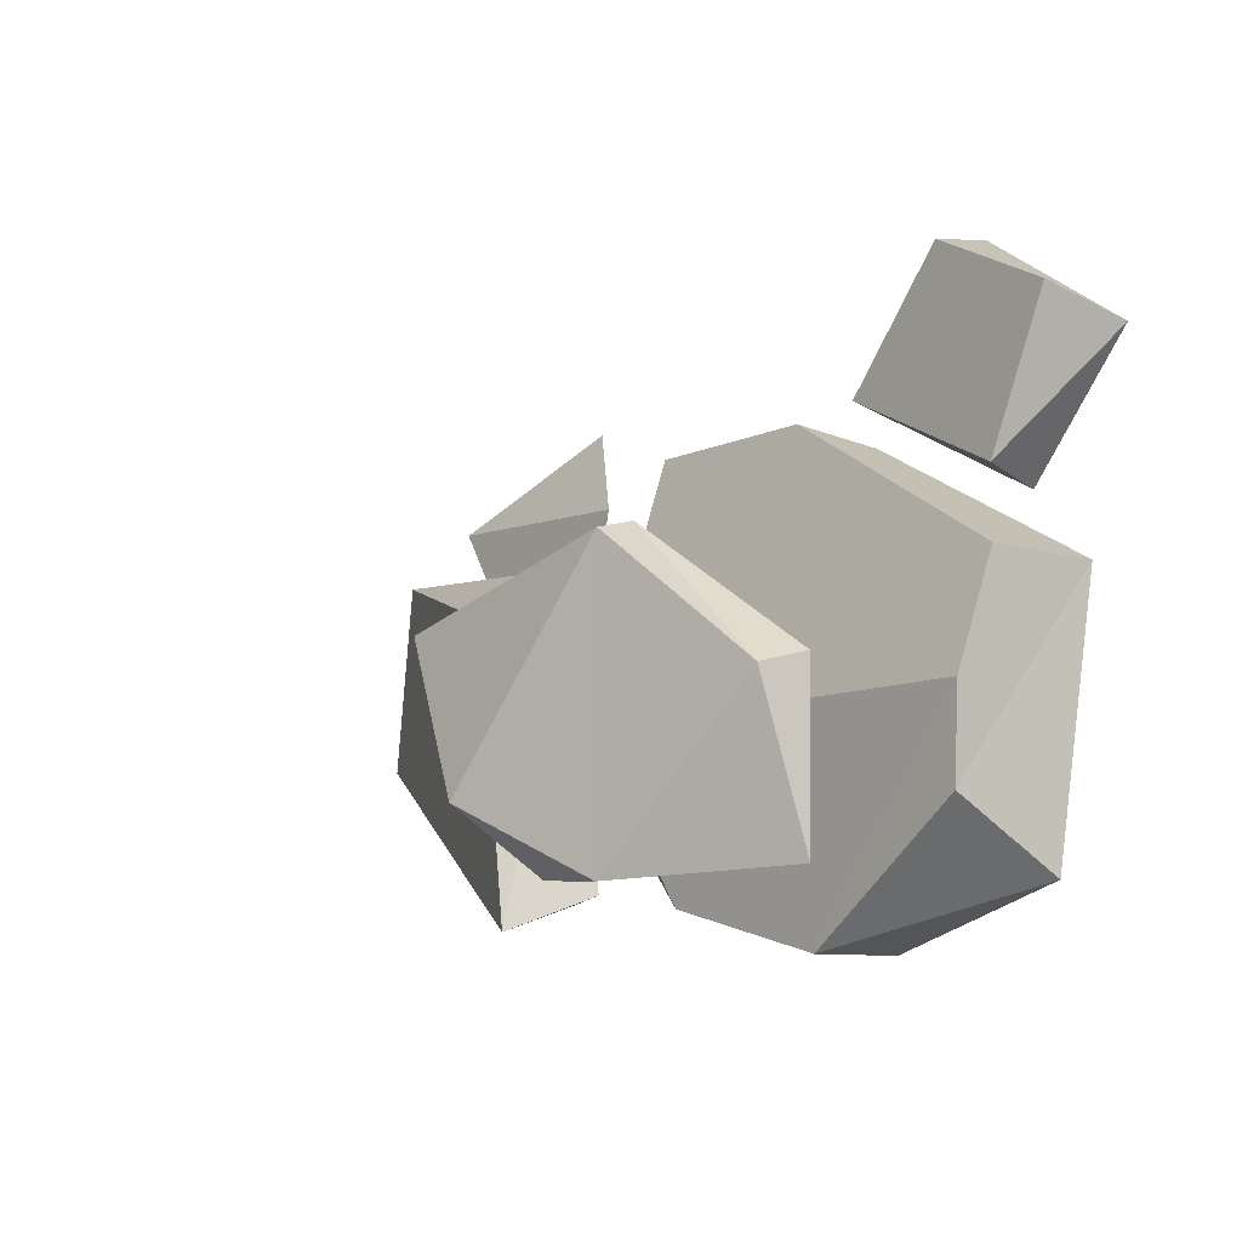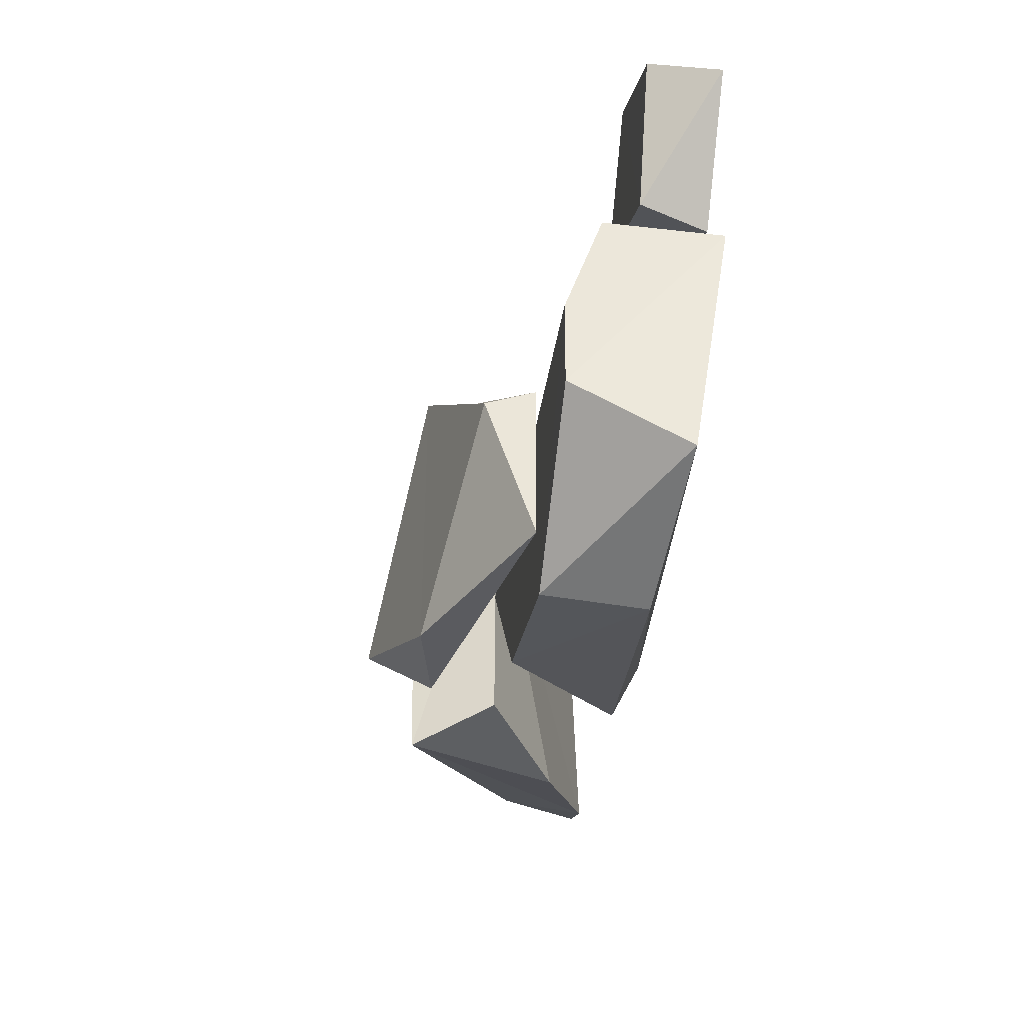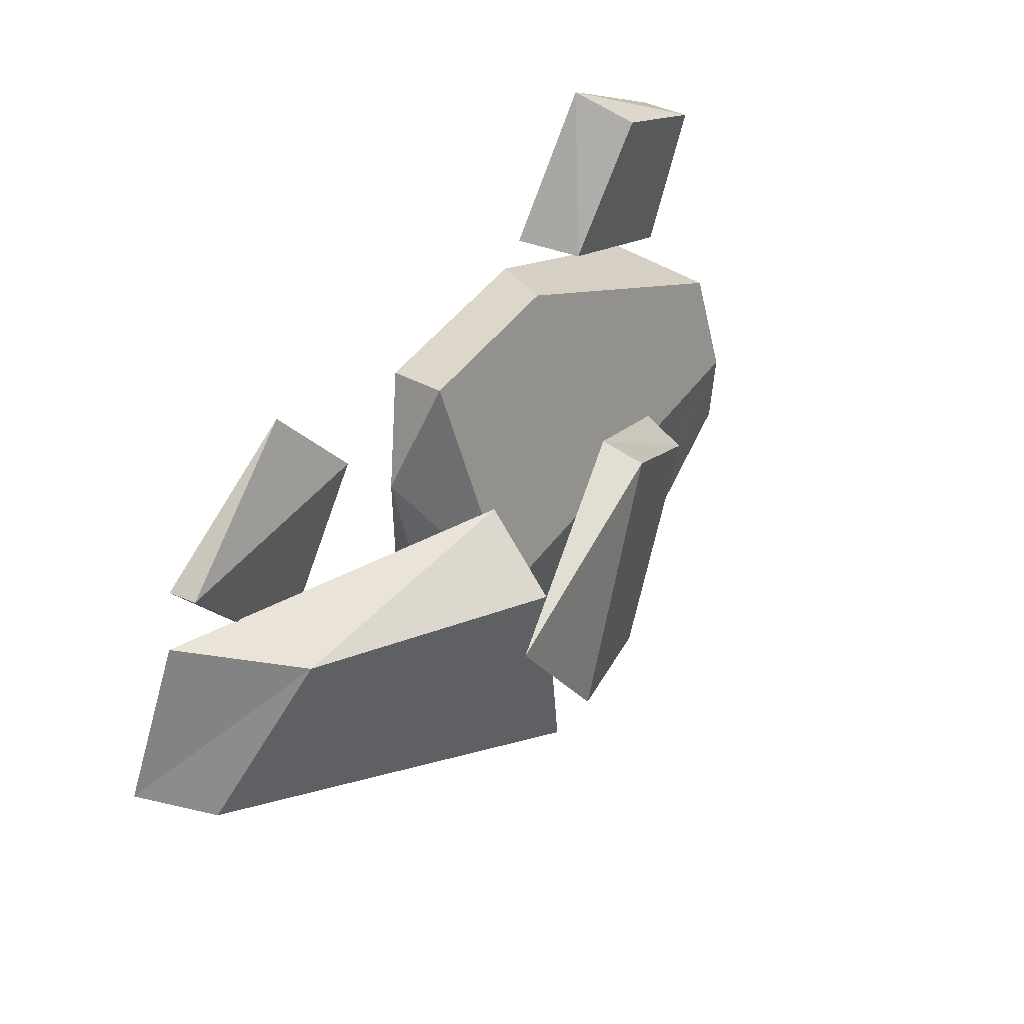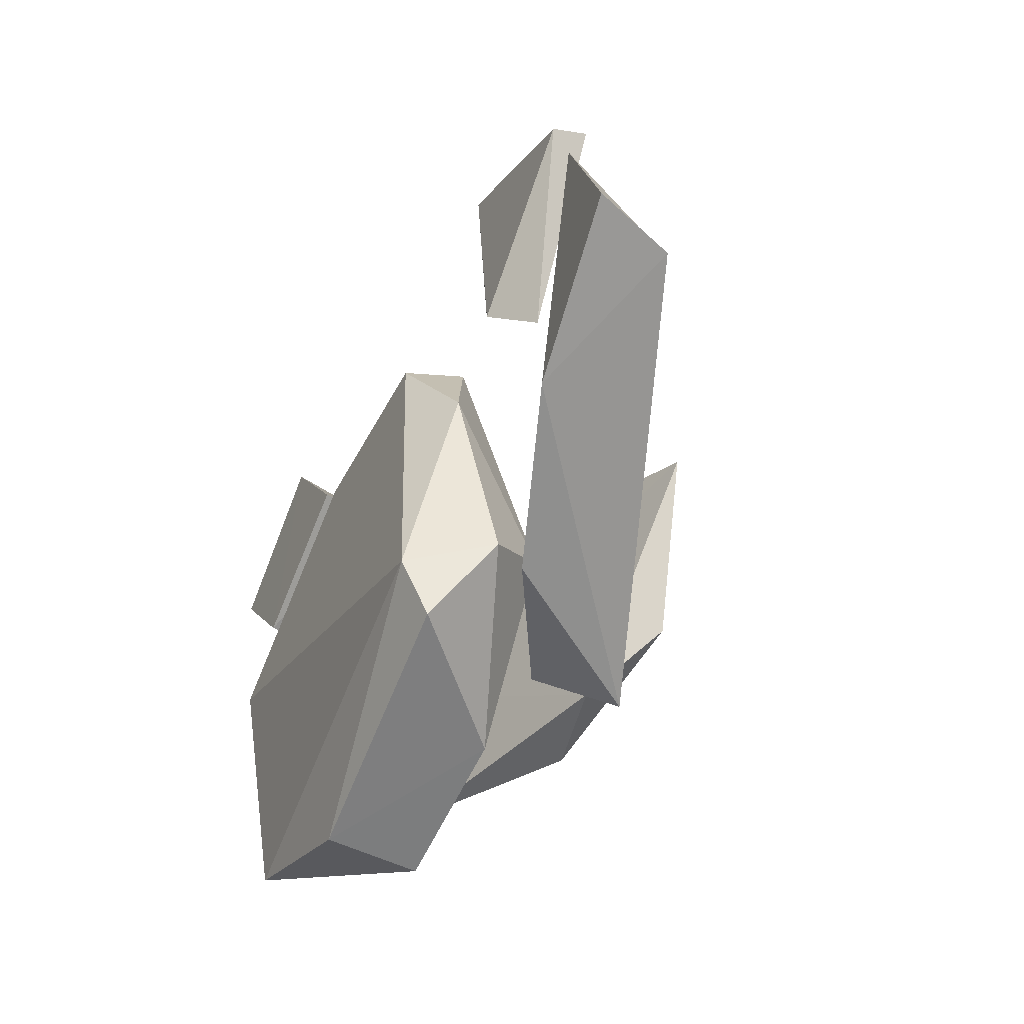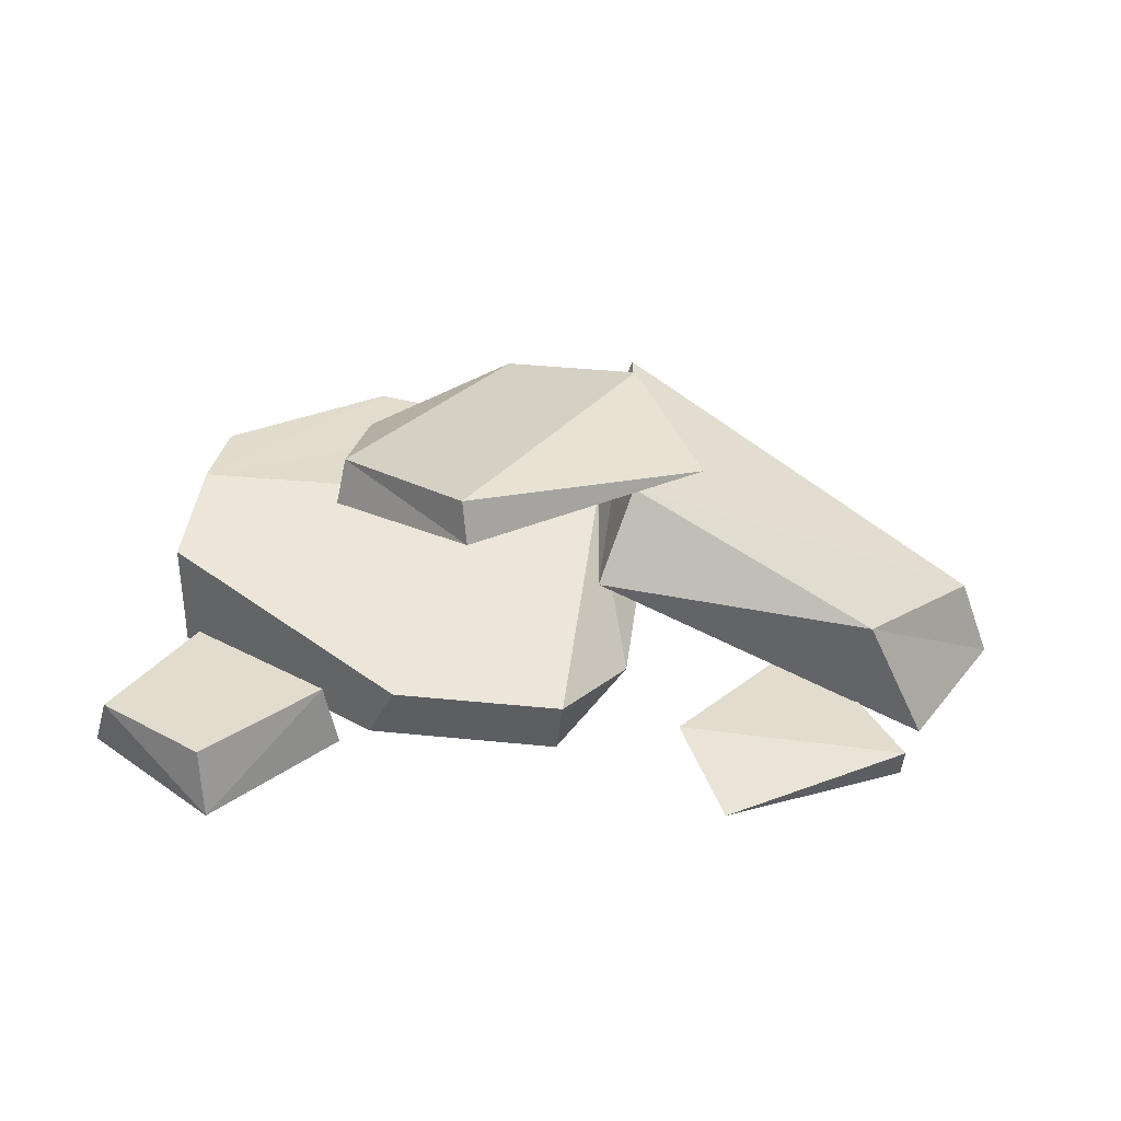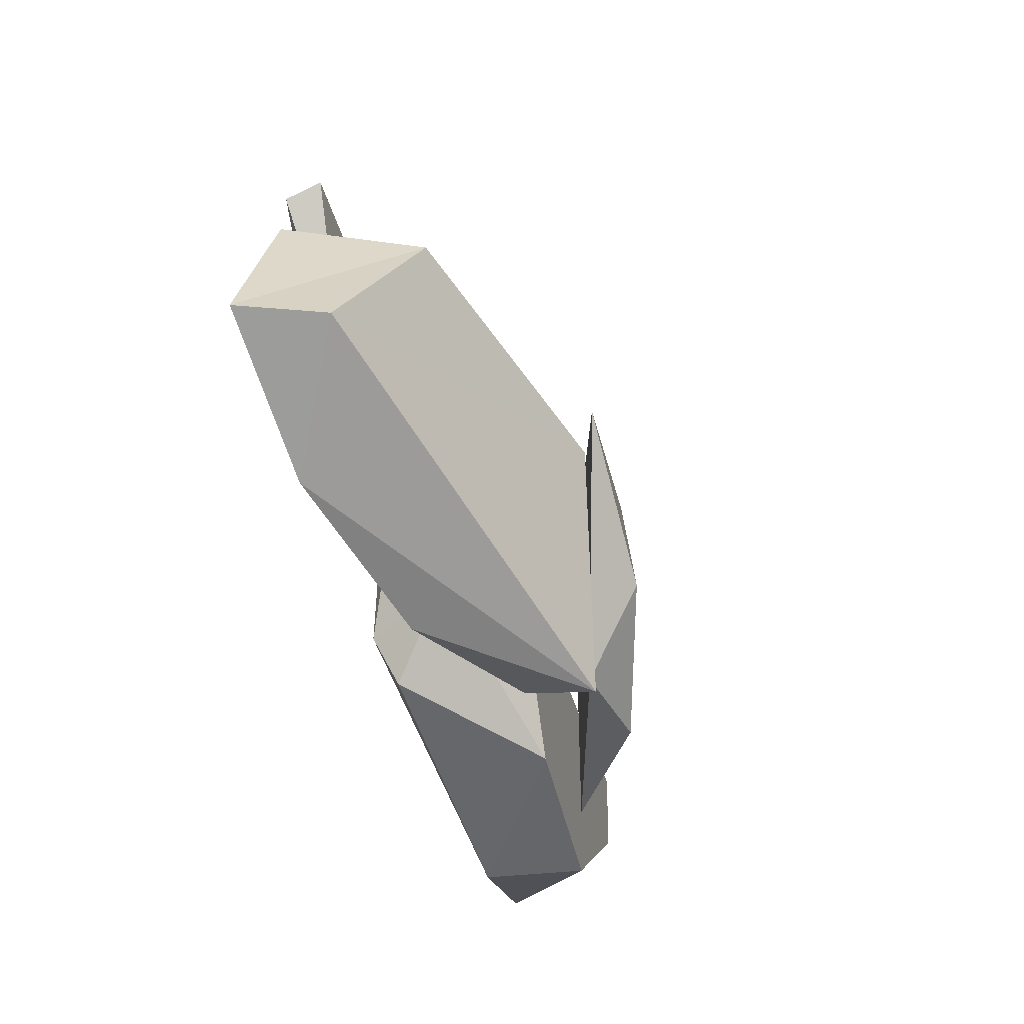
<metadata>
{"format":"obj","ext":"obj","renderer":"f3d","projection":"perspective","resolution":1024,"background":"white","views":[{"elev":-9.4,"azim":-129.3,"up":"+Z"},{"elev":-38.8,"azim":-98.4,"up":"+Z"},{"elev":48.0,"azim":124.9,"up":"+Z"},{"elev":-46.4,"azim":63.7,"up":"+Z"},{"elev":34.1,"azim":7.9,"up":"+Y"},{"elev":-38.5,"azim":104.0,"up":"+Z"}]}
</metadata>
<code>
g Rocks_Flat_m_03_Collider
v 0.7758 0.09038 0.1193
v 1.052 -0.000153 0.5394
v 0.6787 -0.002193 0.2013
v 1.058 0.09087 0.5703
v 0.6116 -0.001114 0.772
v 0.4692 0.09264 0.5446
v -0.545 0.3869 0.04735
v 0.4824 0.6559 0.1744
v -0.1159 0.4971 0.3703
v -0.1279 0.612 -0.412
v -0.1318 0.6119 0.3386
v 0.2565 0.7125 -0.2273
v 0.1177 0.5573 -0.3976
v -0.5222 0.5118 0.01459
v -0.5416 0.3895 -0.3862
v -0.8571 0.176 0.4146
v -0.7183 0.1758 0.9176
v -0.4656 0.1757 0.6187
v -0.7019 0.000174 0.9545
v -0.8151 -0 0.3887
v -0.4322 -0 0.6126
v -1.012 0.1757 0.7618
v -1.076 0.000579 0.691
v 0.2214 0.5924 -0.5058
v 0.2273 0.3781 0.3324
v 0.302 0.5982 0.1948
v 1.21 0.2039 -0.05305
v 0.8947 0.03769 -0.2678
v 0.9497 0.3412 0.383
v 0.1329 0.3929 -0.4225
v 0.479 0.1933 -0.4262
v 1.101 0.01474 0.3778
v 1.289 -0.01027 -0.05306
v -0.5224 0.1257 -0.5653
v 0.1918 -0.000125 -0.2278
v -0.9442 0.1006 -0.427
v -0.5443 0.3852 -0.5669
v -0.9368 0.3858 -0.268
v 0.1745 0.3867 -0.05119
v -0.1202 0.385 -0.4623
v -0.9494 0.3867 -0.05119
v 0.1446 3e-05 0.5588
v 0.3041 0.09317 0.3131
v 0.1963 0.07457 -0.3833
v -0.9652 -2e-06 0.2187
v 0.1691 0.1656 0.6042
v 0.306 0.214 -0.1756
v -0.2812 0.1656 0.6042
v -0.3627 3e-05 0.5588
v -0.9652 0.2959 0.2179
f 1 2 3
f 2 4 5
f 6 4 1
f 6 5 4
f 3 2 5
f 7 8 9
f 10 11 12
f 8 7 13
f 14 11 10
f 12 11 8
f 8 11 9
f 9 14 7
f 14 10 15
f 7 15 13
f 16 17 18
f 19 20 21
f 19 22 23
f 23 16 20
f 16 22 17
f 18 19 21
f 20 18 21
f 24 25 26
f 24 27 28
f 25 29 26
f 30 25 24
f 30 24 31
f 32 29 25
f 28 33 32
f 26 27 24
f 28 27 33
f 28 25 31
f 34 35 36
f 37 36 38
f 39 40 41
f 42 35 43
f 40 44 34
f 45 36 35
f 39 46 43
f 34 44 35
f 38 45 41
f 38 41 37
f 39 47 40
f 37 41 40
f 47 43 35
f 48 46 39
f 42 48 49
f 34 37 40
f 35 42 49
f 50 49 48
f 47 39 43
f 41 48 39
f 43 46 42
f 44 47 35
f 35 49 45
f 1 4 2
f 3 5 6
f 6 1 3
f 10 12 13
f 8 13 12
f 9 11 14
f 10 13 15
f 14 15 7
f 19 17 22
f 23 20 19
f 22 16 23
f 18 17 19
f 20 16 18
f 24 28 31
f 30 31 25
f 29 33 27
f 29 32 33
f 26 29 27
f 28 32 25
f 38 36 45
f 45 50 41
f 42 46 48
f 36 37 34
f 50 45 49
f 41 50 48
f 44 40 47

</code>
